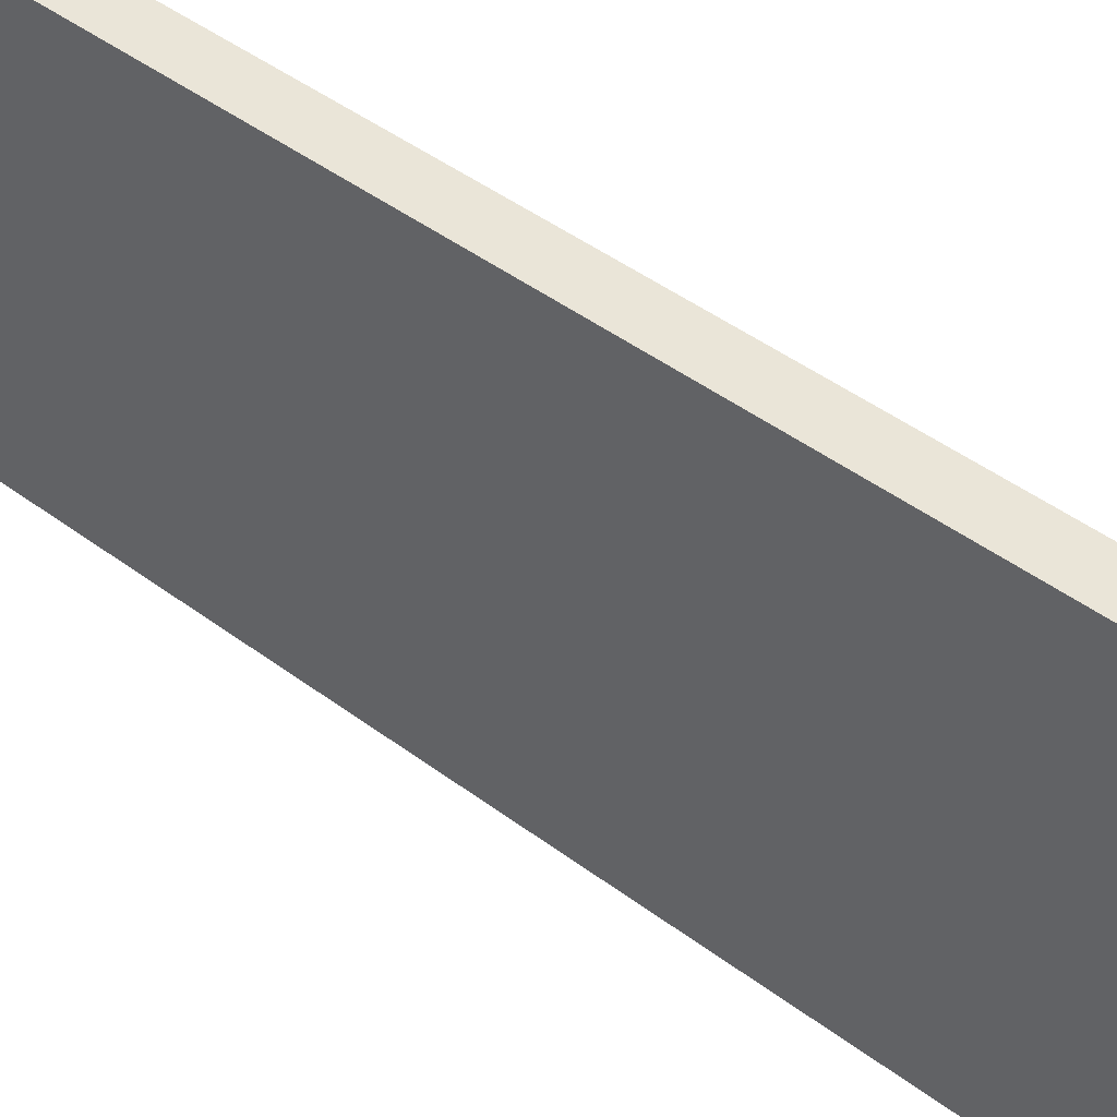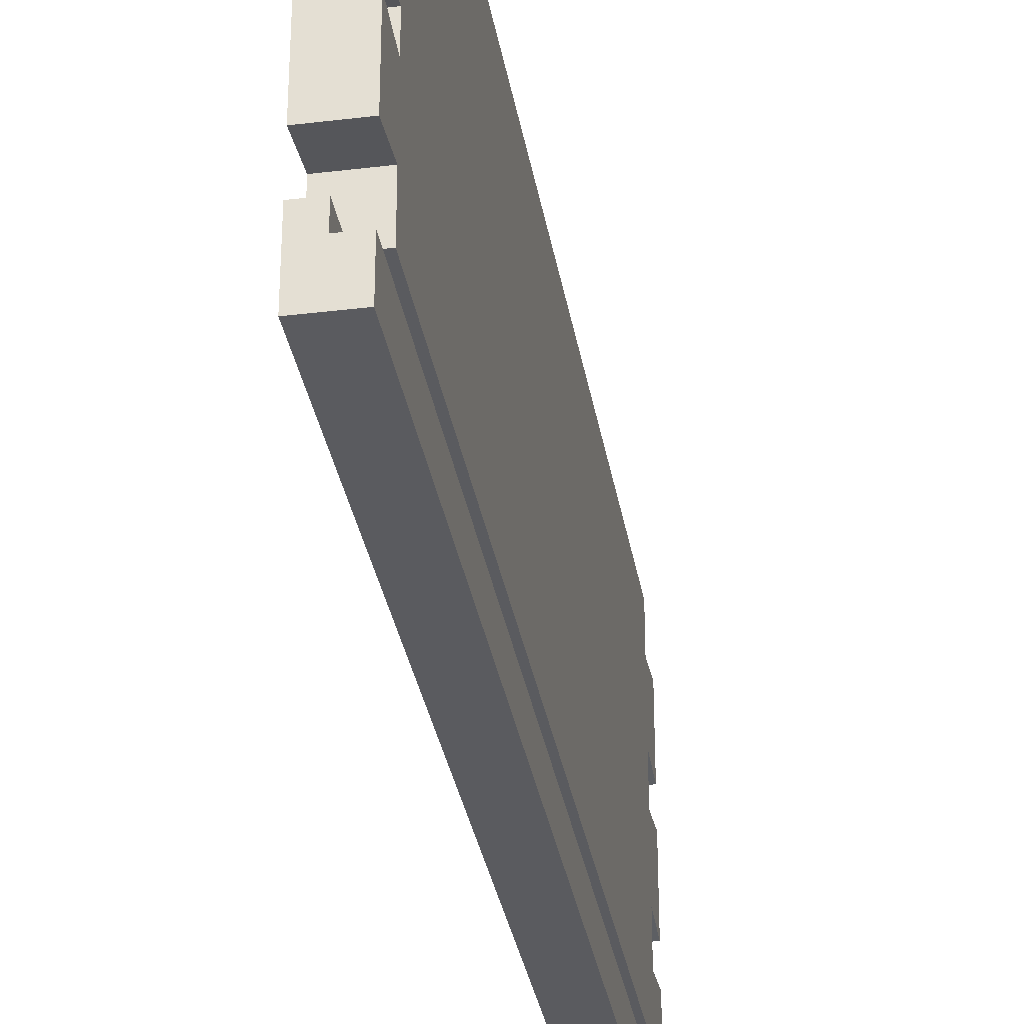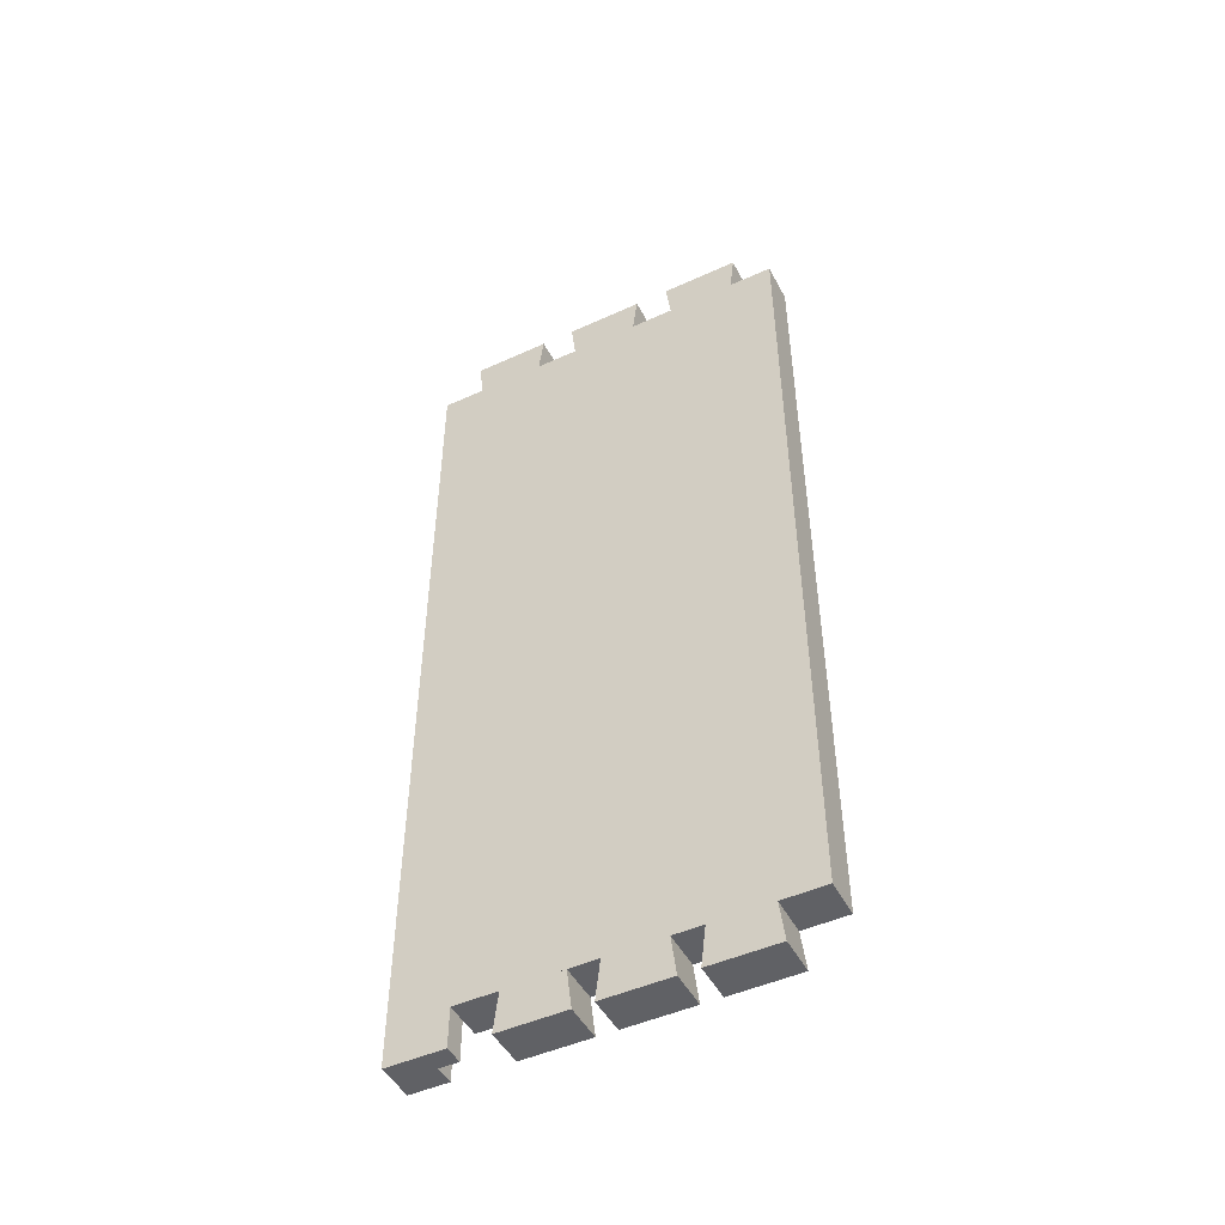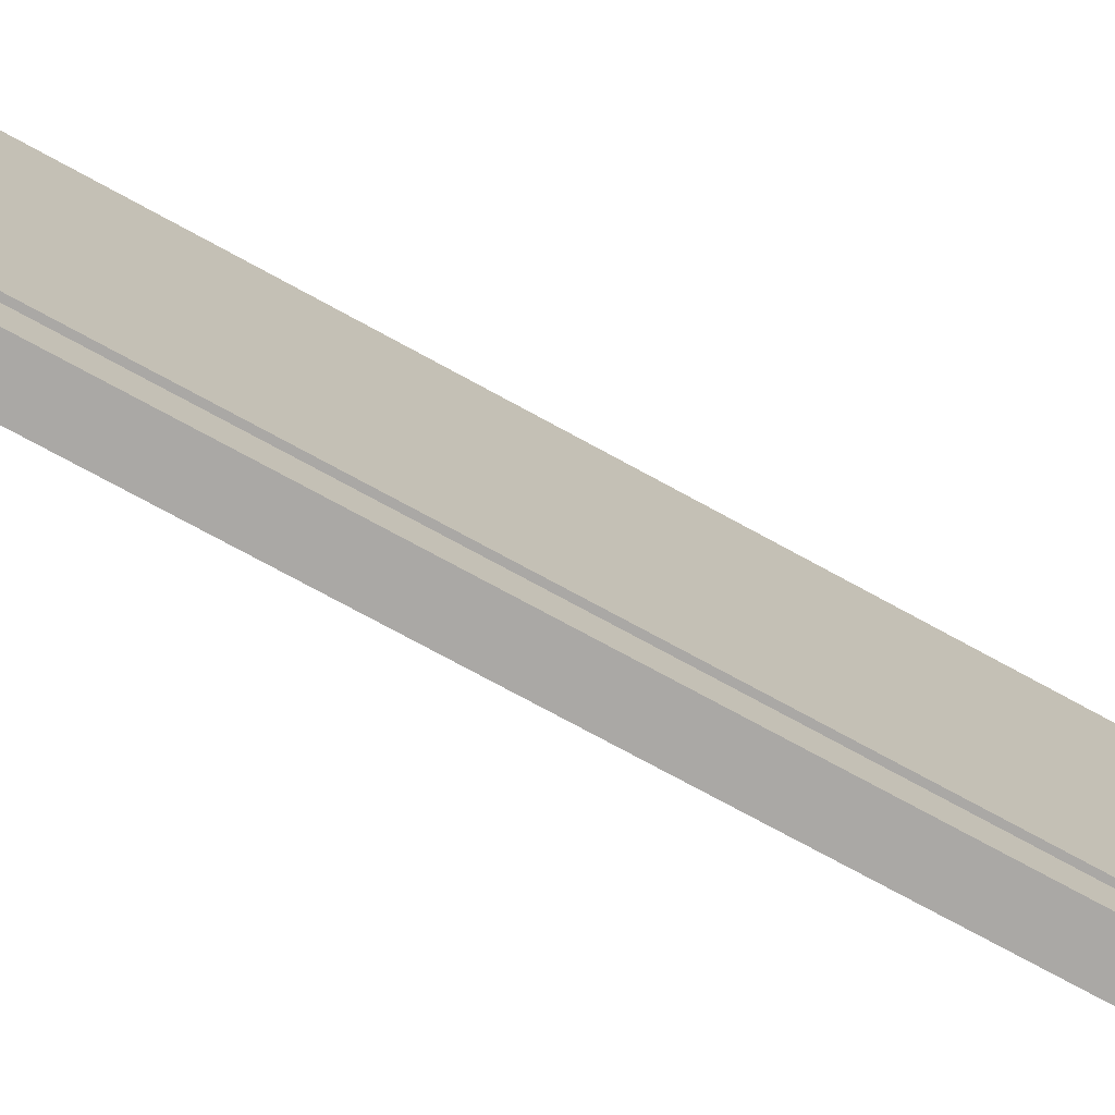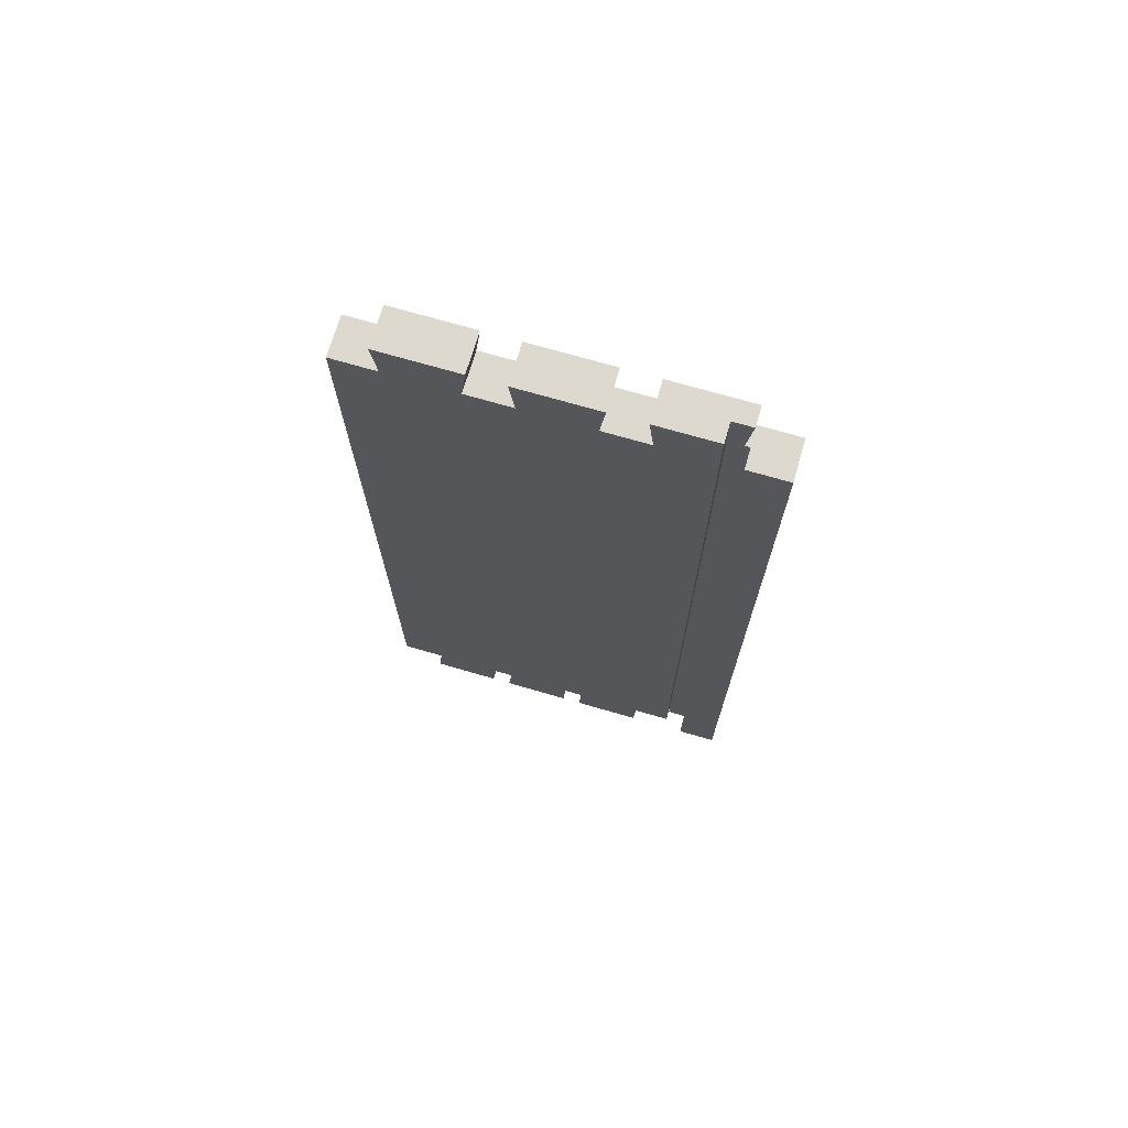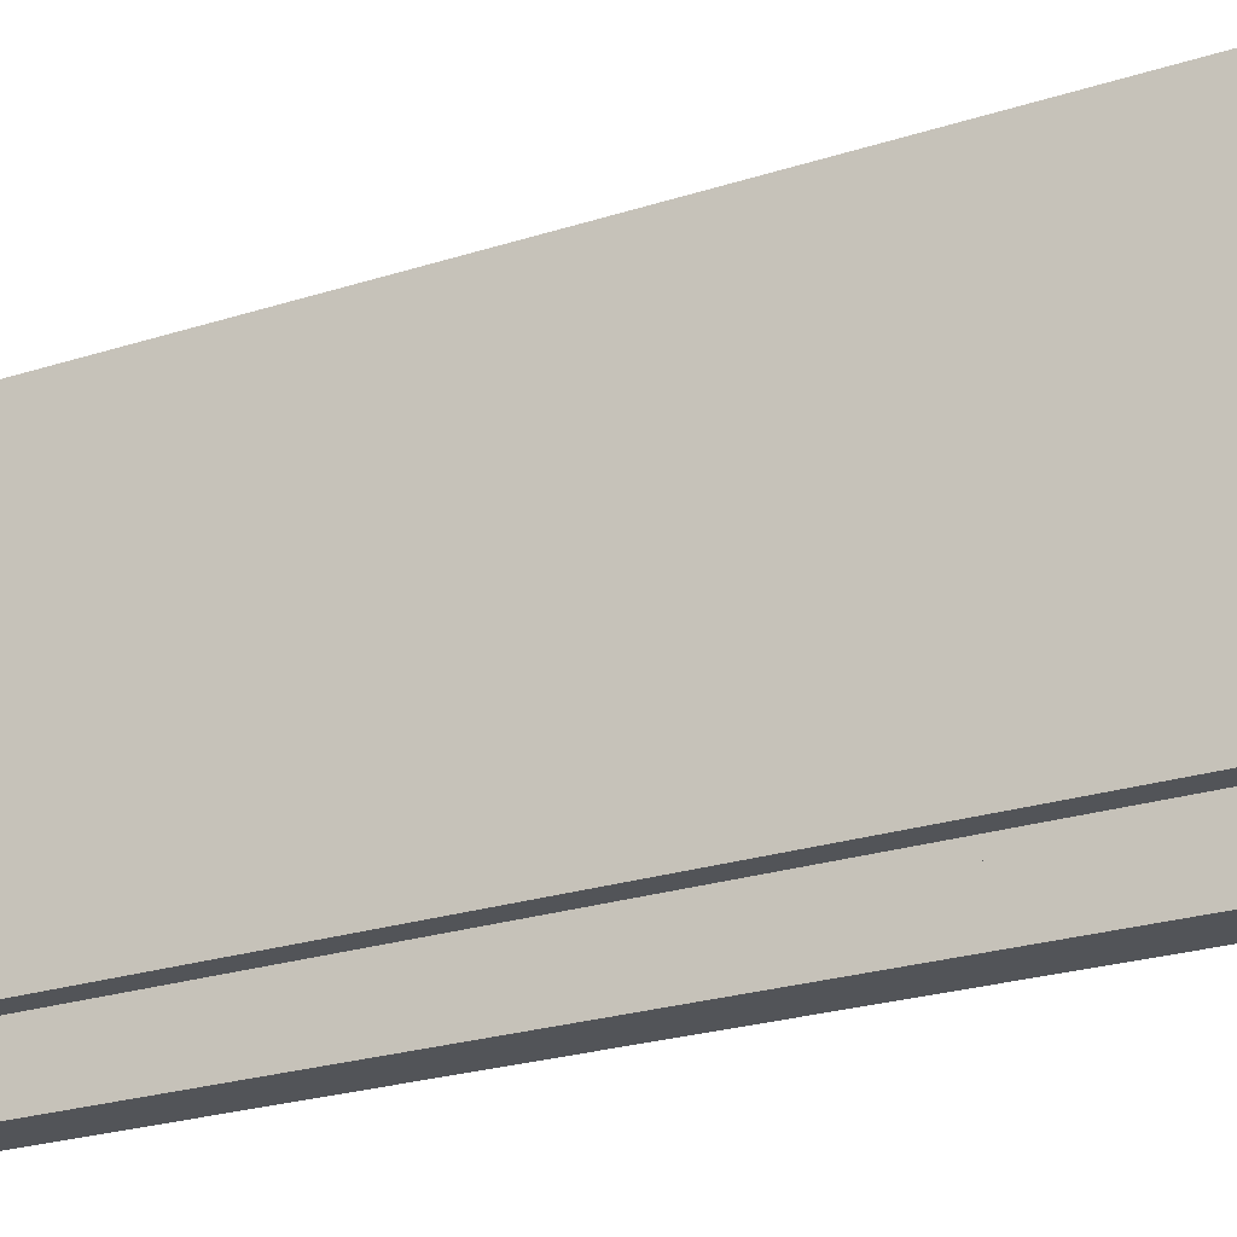
<metadata>
{"format":"obj","ext":"obj","renderer":"f3d","projection":"perspective","resolution":1024,"background":"white","views":[{"elev":45.5,"azim":130.8,"up":"+Y"},{"elev":-32.8,"azim":-170.5,"up":"+Y"},{"elev":-47.9,"azim":117.1,"up":"+Z"},{"elev":-75.2,"azim":-118.6,"up":"+Y"},{"elev":71.4,"azim":-73.8,"up":"+Z"},{"elev":-23.1,"azim":-60.8,"up":"+Y"}]}
</metadata>
<code>
o Right_Drawer_Side/Drawer_Side/mesh3/mesh3-geometry#mesh3-geometry
v 0.2483 -0.03884 -0.1961
v 0.2383 -0.03884 0.245
v 0.2383 -0.03884 -0.1961
v 0.2483 -0.03884 0.245
v 0.2383 -0.01123 0.2249
v 0.2383 -0.01633 -0.1961
v 0.2483 -0.0464 0.2249
v 0.2583 -0.008767 0.245
v 0.2383 -0.008767 0.245
v 0.2383 0.1266 -0.1961
v 0.2583 -0.03884 -0.1961
v 0.2383 0.01383 -0.1961
v 0.2483 -0.04887 0.245
v 0.2483 -0.04887 0.2249
v 0.2583 -0.04887 0.245
v 0.2383 0.01124 0.2249
v 0.2383 0.1042 -0.1961
v 0.2583 -0.01633 -0.1961
v 0.2583 -0.03884 -0.2162
v 0.2383 0.02878 -0.1961
v 0.2383 0.0163 -0.2162
v 0.2583 -0.0464 0.2249
v 0.2483 -0.04887 -0.2162
v 0.2583 -0.01123 0.2249
v 0.2383 0.04641 0.2249
v 0.2583 0.01124 0.2249
v 0.2583 0.1266 -0.1961
v 0.2383 0.07389 -0.1961
v 0.2583 -0.01879 -0.2162
v 0.2483 -0.03884 -0.2162
v 0.2583 -0.06892 -0.2162
v 0.2383 0.05894 -0.1961
v 0.2583 0.01383 -0.1961
v 0.2383 -0.01879 -0.2162
v 0.2383 -0.04887 -0.2162
v 0.2583 -0.06892 0.2249
v 0.2383 0.06888 0.2249
v 0.2383 0.008777 0.245
v 0.2583 0.1042 -0.1961
v 0.2583 0.1266 0.2249
v 0.2383 0.1065 -0.2162
v 0.2383 0.06141 -0.2162
v 0.2583 0.02878 -0.1961
v 0.2583 0.0163 -0.2162
v 0.2383 -0.04887 0.2249
v 0.2383 0.1041 0.2249
v 0.2583 0.06888 0.2249
v 0.2383 0.04888 0.245
v 0.2583 0.008777 0.245
v 0.2583 0.07389 -0.1961
v 0.2383 0.1266 0.2249
v 0.2383 0.07143 -0.2162
v 0.2583 0.05894 -0.1961
v 0.2583 0.1041 0.2249
v 0.2383 0.02632 -0.2162
v 0.2583 0.02632 -0.2162
v 0.2383 -0.06892 0.2249
v 0.2383 -0.06892 -0.2162
v 0.2583 0.04641 0.2249
v 0.2383 0.06642 0.245
v 0.2583 0.04888 0.245
v 0.2583 0.07143 -0.2162
v 0.2583 0.1065 -0.2162
v 0.2583 0.06141 -0.2162
v 0.2383 0.1065 0.245
v 0.2583 0.06642 0.245
v 0.2583 0.1065 0.245
f 1 2 3
f 2 1 4
f 2 5 3
f 6 1 3
f 7 4 1
f 4 8 2
f 5 2 9
f 3 5 10
f 1 6 11
f 3 12 6
f 4 7 13
f 7 1 14
f 4 15 8
f 2 8 9
f 8 5 9
f 16 10 5
f 3 10 17
f 11 6 18
f 19 1 11
f 3 20 12
f 21 6 12
f 22 13 7
f 15 4 13
f 14 1 23
f 14 22 7
f 22 8 15
f 5 8 24
f 25 10 16
f 5 26 16
f 27 17 10
f 3 17 28
f 6 29 18
f 27 11 18
f 1 19 30
f 11 31 19
f 3 32 20
f 20 33 12
f 6 21 34
f 33 21 12
f 13 22 15
f 23 1 30
f 35 14 23
f 22 14 36
f 8 22 24
f 26 5 24
f 37 10 25
f 38 25 16
f 26 38 16
f 17 27 39
f 10 40 27
f 41 28 17
f 3 28 32
f 29 6 34
f 29 33 18
f 11 27 40
f 27 18 33
f 19 23 30
f 40 31 11
f 31 23 19
f 42 20 32
f 33 20 43
f 21 29 34
f 21 33 44
f 14 35 45
f 31 35 23
f 45 36 14
f 31 22 36
f 22 31 24
f 24 31 26
f 46 10 37
f 25 47 37
f 25 38 48
f 38 26 49
f 27 50 39
f 39 41 17
f 40 10 51
f 28 41 52
f 28 53 32
f 33 29 44
f 27 33 43
f 54 31 40
f 20 42 55
f 53 42 32
f 20 56 43
f 29 21 44
f 35 57 45
f 35 31 58
f 36 45 57
f 57 31 36
f 26 31 59
f 10 46 51
f 60 46 37
f 47 25 59
f 47 60 37
f 38 61 48
f 61 25 48
f 26 61 49
f 61 38 49
f 27 53 50
f 62 39 50
f 41 39 63
f 46 40 51
f 41 62 52
f 62 28 52
f 53 28 50
f 27 43 53
f 47 31 54
f 40 46 54
f 42 56 55
f 56 20 55
f 42 53 64
f 56 53 43
f 57 35 58
f 31 57 58
f 59 31 47
f 61 26 59
f 46 60 65
f 25 61 59
f 60 47 66
f 39 62 63
f 28 62 50
f 62 41 63
f 67 47 54
f 46 67 54
f 56 42 64
f 53 56 64
f 60 67 65
f 67 46 65
f 47 67 66
f 67 60 66
f 3 2 1
f 4 1 2
f 3 5 2
f 3 1 6
f 1 4 7
f 2 8 4
f 9 2 5
f 10 5 3
f 11 6 1
f 6 12 3
f 13 7 4
f 14 1 7
f 8 15 4
f 9 8 2
f 9 5 8
f 5 10 16
f 17 10 3
f 18 6 11
f 11 1 19
f 12 20 3
f 12 6 21
f 7 13 22
f 13 4 15
f 23 1 14
f 7 22 14
f 15 8 22
f 24 8 5
f 16 10 25
f 16 26 5
f 10 17 27
f 28 17 3
f 18 29 6
f 18 11 27
f 30 19 1
f 19 31 11
f 20 32 3
f 12 33 20
f 34 21 6
f 12 21 33
f 15 22 13
f 30 1 23
f 23 14 35
f 36 14 22
f 24 22 8
f 24 5 26
f 25 10 37
f 16 25 38
f 16 38 26
f 39 27 17
f 27 40 10
f 17 28 41
f 32 28 3
f 34 6 29
f 18 33 29
f 40 27 11
f 33 18 27
f 30 23 19
f 11 31 40
f 19 23 31
f 32 20 42
f 43 20 33
f 34 29 21
f 44 33 21
f 45 35 14
f 23 35 31
f 14 36 45
f 36 22 31
f 24 31 22
f 26 31 24
f 37 10 46
f 37 47 25
f 48 38 25
f 49 26 38
f 39 50 27
f 17 41 39
f 51 10 40
f 52 41 28
f 32 53 28
f 44 29 33
f 43 33 27
f 40 31 54
f 55 42 20
f 32 42 53
f 43 56 20
f 44 21 29
f 45 57 35
f 58 31 35
f 57 45 36
f 36 31 57
f 59 31 26
f 51 46 10
f 37 46 60
f 59 25 47
f 37 60 47
f 48 61 38
f 48 25 61
f 49 61 26
f 49 38 61
f 50 53 27
f 50 39 62
f 63 39 41
f 51 40 46
f 52 62 41
f 52 28 62
f 50 28 53
f 53 43 27
f 54 31 47
f 54 46 40
f 55 56 42
f 55 20 56
f 64 53 42
f 43 53 56
f 58 35 57
f 58 57 31
f 47 31 59
f 59 26 61
f 65 60 46
f 59 61 25
f 66 47 60
f 63 62 39
f 50 62 28
f 63 41 62
f 54 47 67
f 54 67 46
f 64 42 56
f 64 56 53
f 65 67 60
f 65 46 67
f 66 67 47
f 66 60 67

</code>
